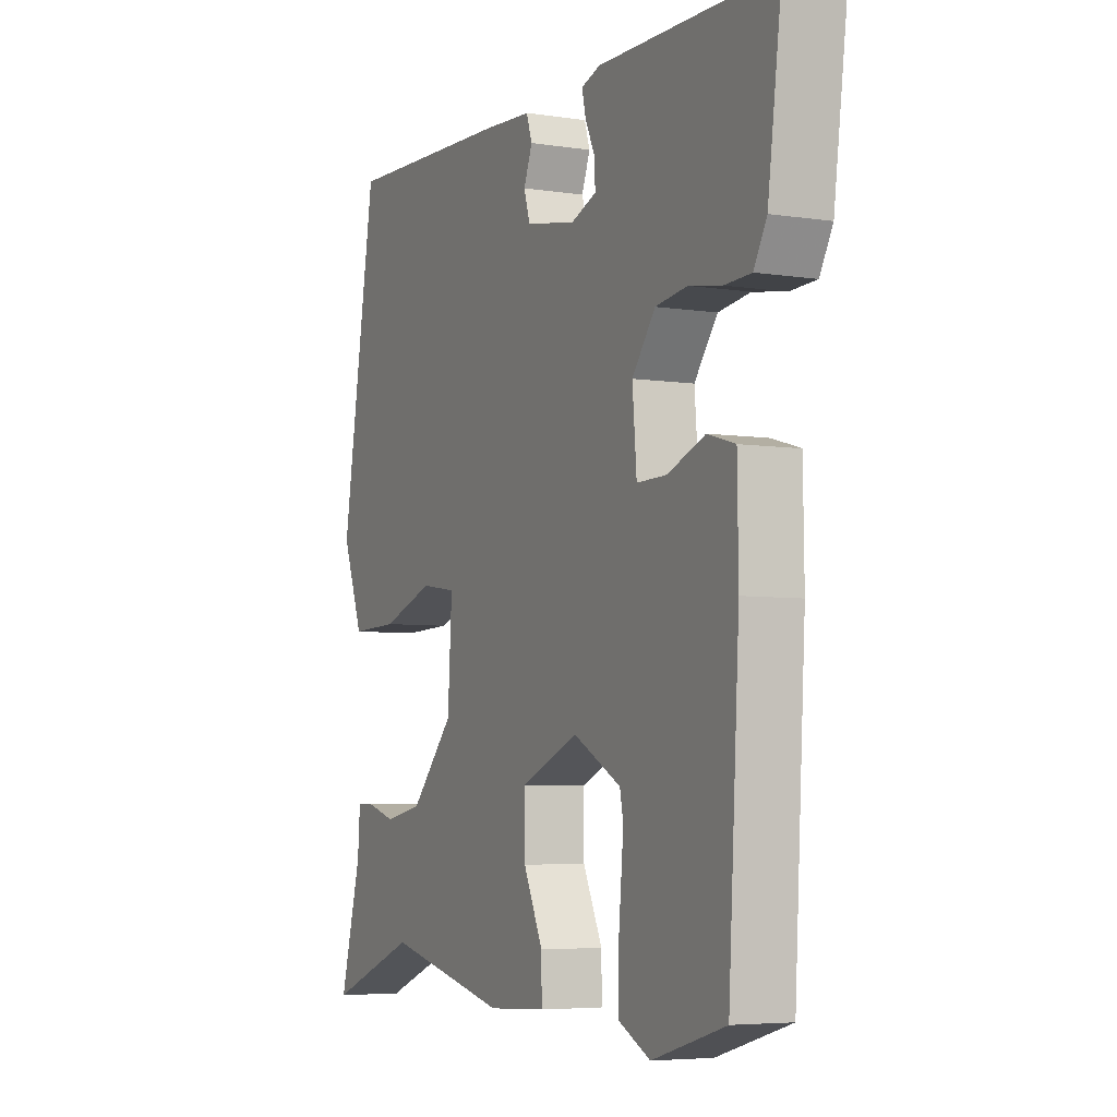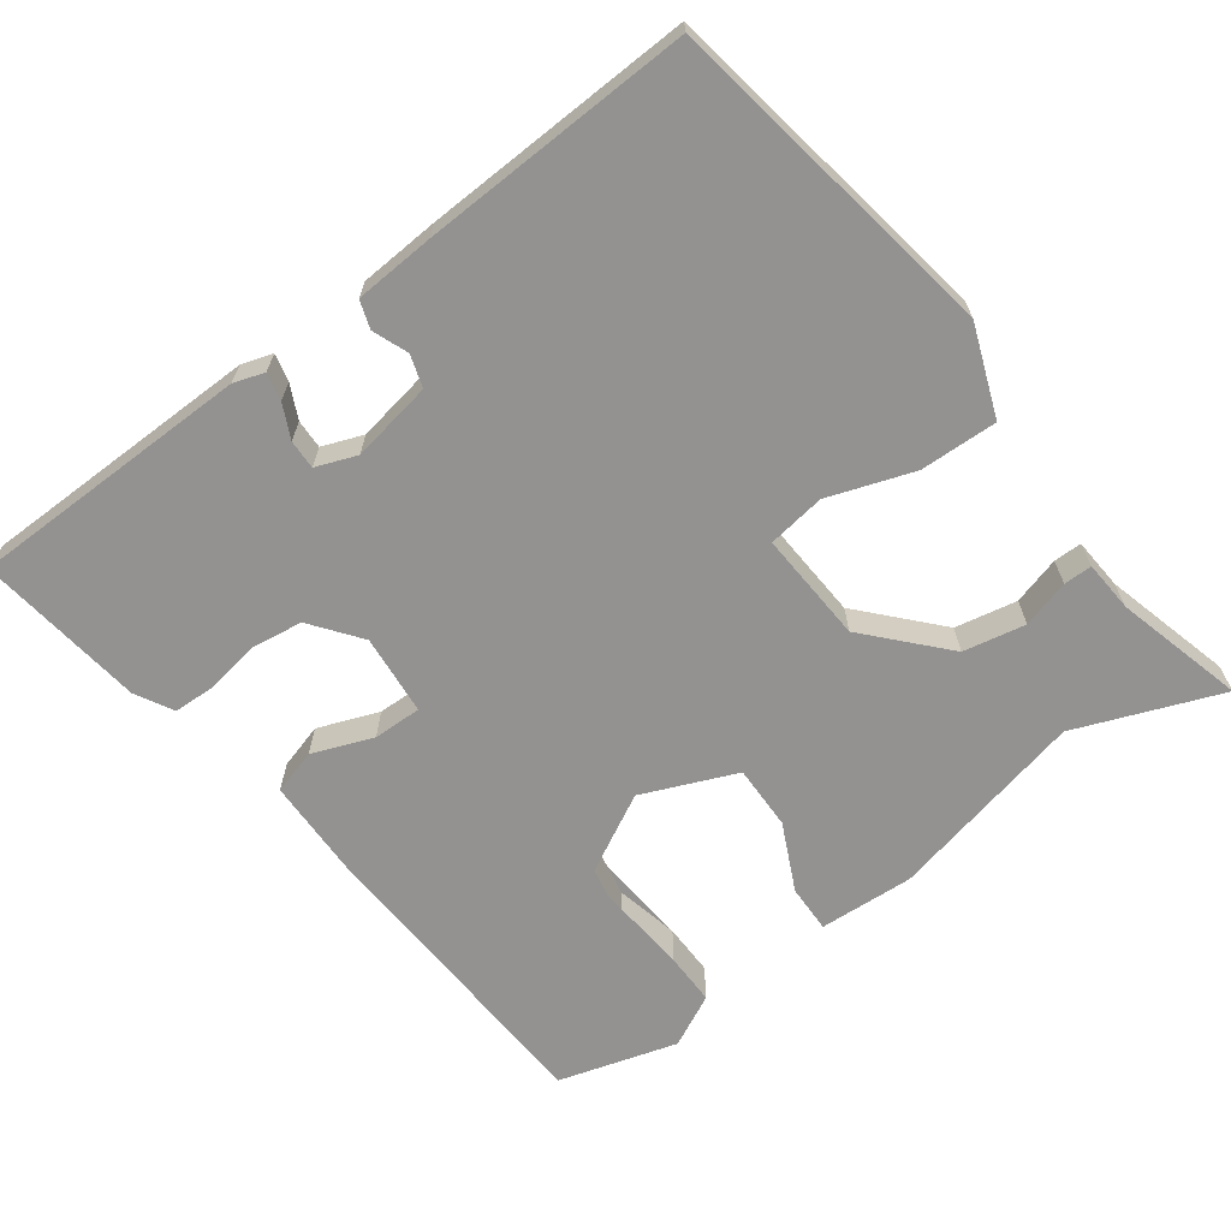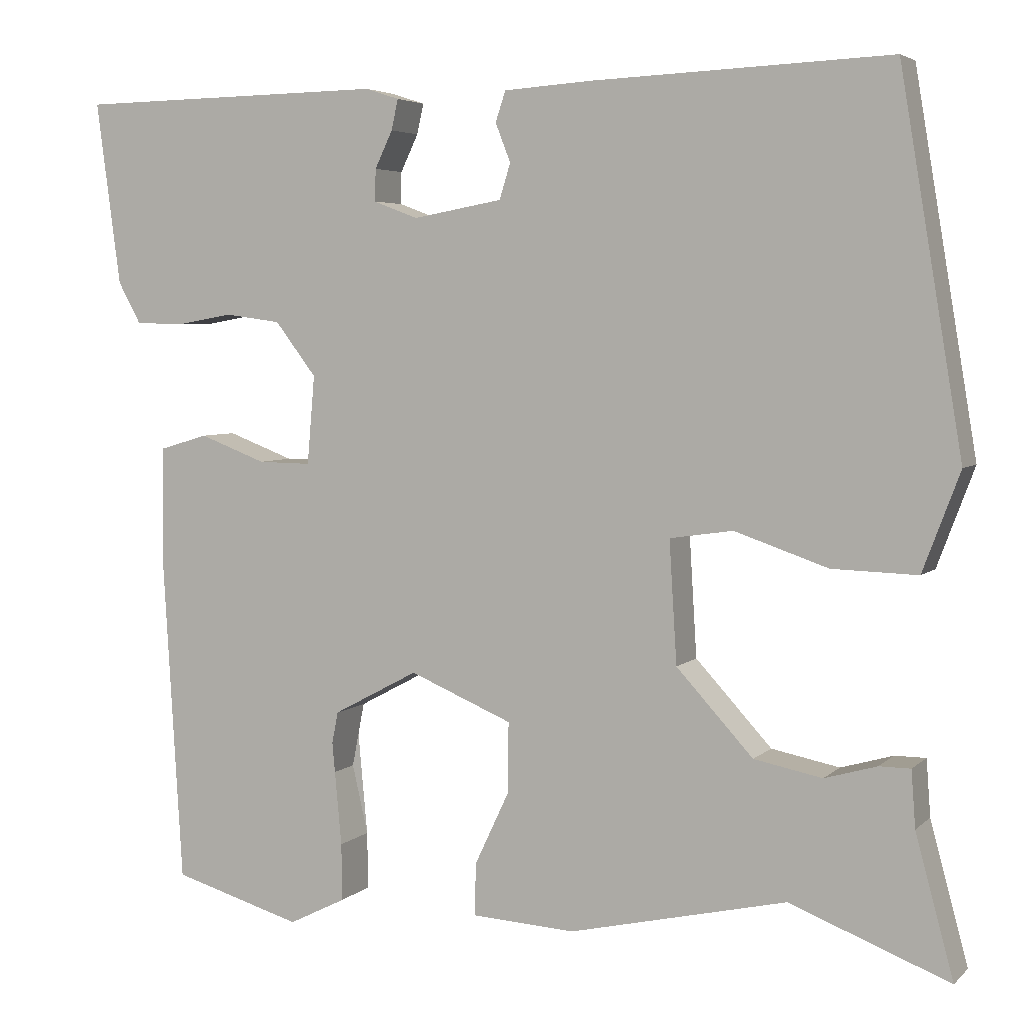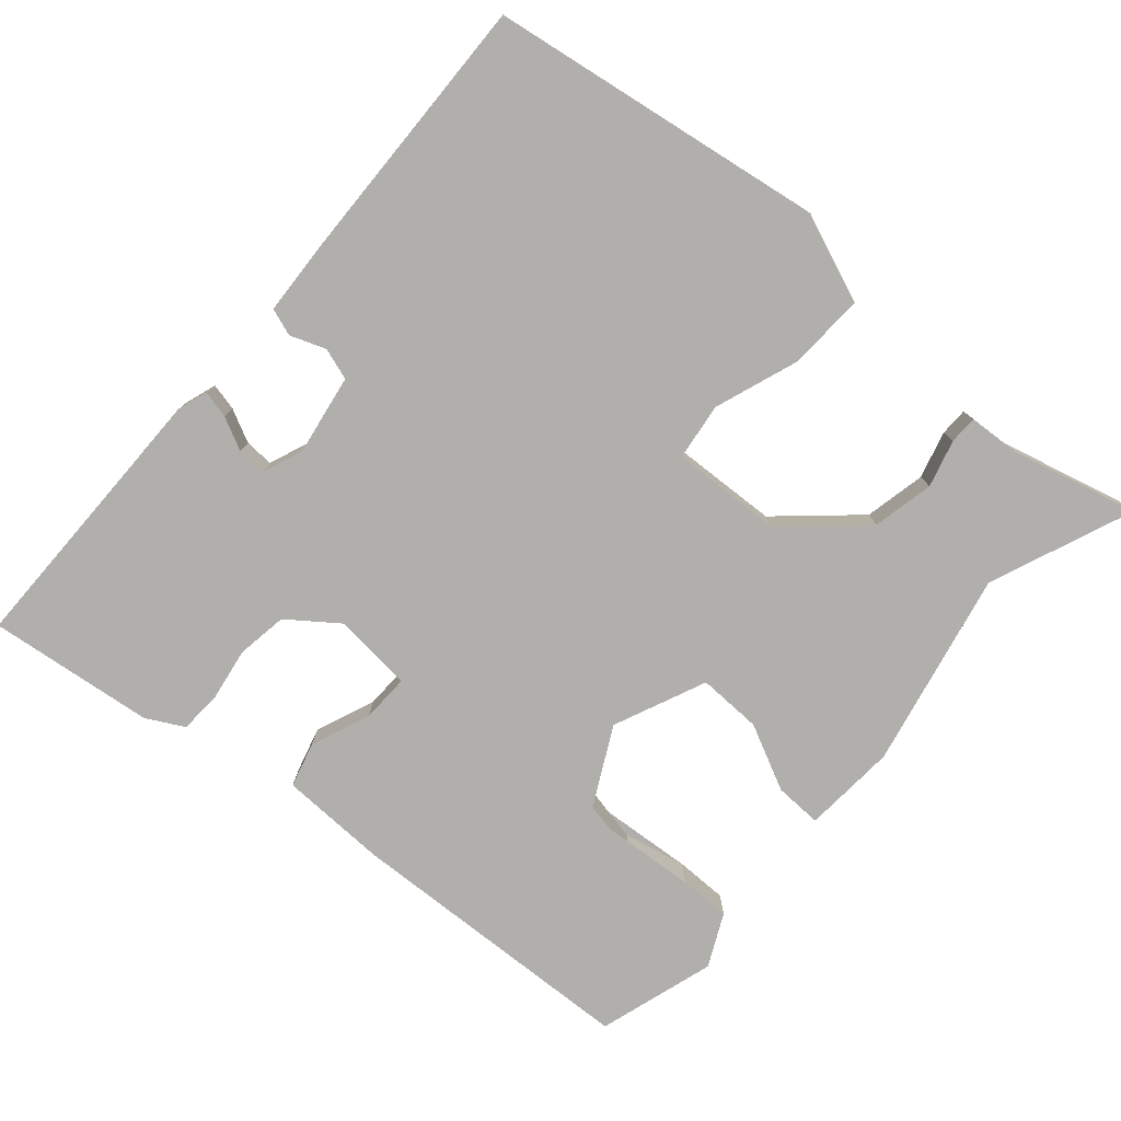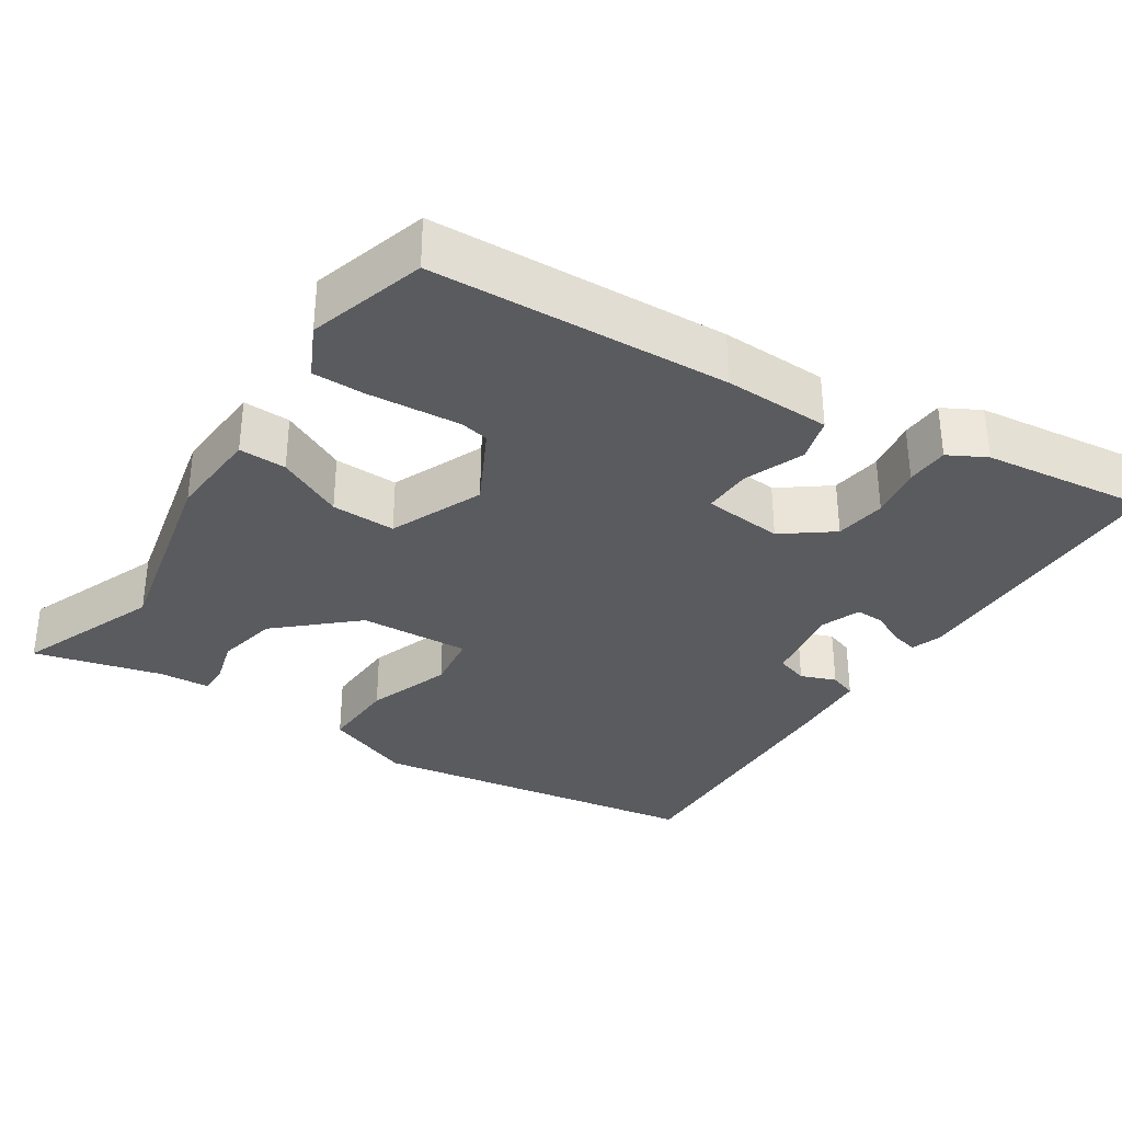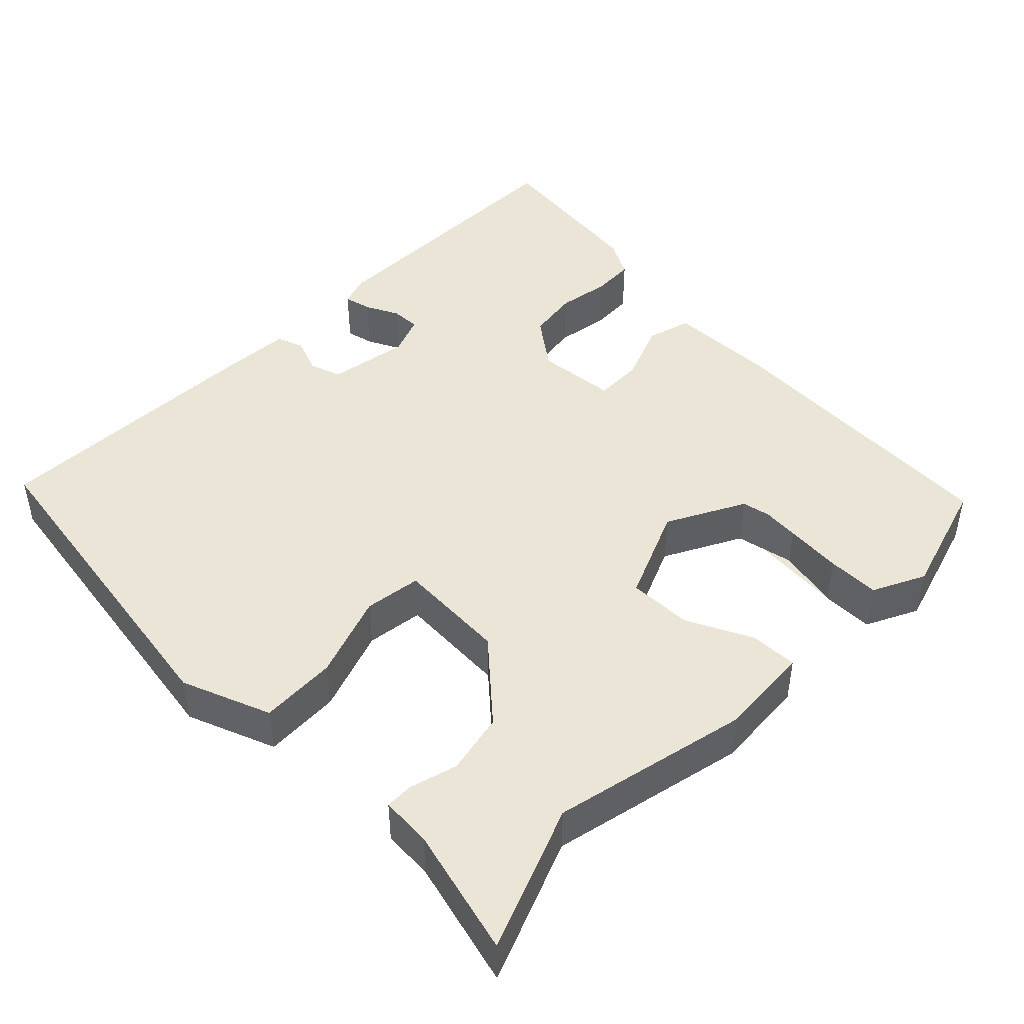
<metadata>
{"format":"obj","ext":"obj","renderer":"f3d","projection":"perspective","resolution":1024,"background":"white","views":[{"elev":-5.3,"azim":-115.7,"up":"+Z"},{"elev":-66.5,"azim":36.3,"up":"+Y"},{"elev":4.6,"azim":23.0,"up":"+Z"},{"elev":-78.2,"azim":48.3,"up":"+Y"},{"elev":-33.4,"azim":-123.6,"up":"+Y"},{"elev":45.7,"azim":134.1,"up":"+Y"}]}
</metadata>
<code>
v 0.538 0.07 -0.515
v 0.349 0.07 -0.442
v 0.091 0.07 -0.501
v -0.032 0.07 -0.494
v -0.031 0.07 -0.432
v 0.01 0.07 -0.345
v 0.011 0.07 -0.261
v -0.111 0.07 -0.21
v -0.212 0.07 -0.264
v -0.227 0.07 -0.341
v -0.208 0.07 -0.424
v -0.207 0.07 -0.492
v -0.275 0.07 -0.526
v -0.429 0.07 -0.481
v -0.452 0.07 -0.092
v -0.45 0.07 0.048
v -0.392 0.07 0.065
v -0.313 0.07 0.035
v -0.25 0.07 0.034
v -0.241 0.07 0.139
v -0.29 0.07 0.203
v -0.357 0.07 0.212
v -0.426 0.07 0.2
v -0.482 0.07 0.202
v -0.509 0.07 0.251
v -0.538 0.07 0.469
v -0.169 0.07 0.475
v -0.129 0.07 0.462
v -0.137 0.07 0.426
v -0.158 0.07 0.382
v -0.159 0.07 0.344
v -0.106 0.07 0.324
v 0 0.07 0.343
v 0.013 0.07 0.385
v -0.005 0.07 0.431
v 0.007 0.07 0.467
v 0.112 0.07 0.474
v 0.465 0.07 0.489
v 0.539 0.07 0.048
v 0.495 0.07 -0.069
v 0.394 0.07 -0.066
v 0.283 0.07 -0.028
v 0.208 0.07 -0.039
v 0.217 0.07 -0.184
v 0.308 0.07 -0.283
v 0.389 0.07 -0.299
v 0.451 0.07 -0.281
v 0.488 0.07 -0.281
v 0.493 0.07 -0.348
v 0.538 0 -0.515
v 0.349 0 -0.442
v 0.091 0 -0.501
v -0.032 0 -0.494
v -0.031 0 -0.432
v 0.01 0 -0.345
v 0.011 0 -0.261
v -0.111 0 -0.21
v -0.212 0 -0.264
v -0.227 0 -0.341
v -0.208 0 -0.424
v -0.207 0 -0.492
v -0.275 0 -0.526
v -0.429 0 -0.481
v -0.452 0 -0.092
v -0.45 0 0.048
v -0.392 0 0.065
v -0.313 0 0.035
v -0.25 0 0.034
v -0.241 0 0.139
v -0.29 0 0.203
v -0.357 0 0.212
v -0.426 0 0.2
v -0.482 0 0.202
v -0.509 0 0.251
v -0.538 0 0.469
v -0.169 0 0.475
v -0.129 0 0.462
v -0.137 0 0.426
v -0.158 0 0.382
v -0.159 0 0.344
v -0.106 0 0.324
v 0 0 0.343
v 0.013 0 0.385
v -0.005 0 0.431
v 0.007 0 0.467
v 0.112 0 0.474
v 0.465 0 0.489
v 0.539 0 0.048
v 0.495 0 -0.069
v 0.394 0 -0.066
v 0.283 0 -0.028
v 0.208 0 -0.039
v 0.217 0 -0.184
v 0.308 0 -0.283
v 0.389 0 -0.299
v 0.451 0 -0.281
v 0.488 0 -0.281
v 0.493 0 -0.348
f 46 47 48 49
f 49 1 2
f 46 49 2
f 45 46 2
f 4 5 6
f 3 4 6
f 2 3 6
f 45 2 6
f 44 45 6
f 43 44 6 7
f 40 41 42
f 39 40 42
f 38 39 42
f 37 38 42
f 36 37 42
f 35 36 42
f 34 35 42
f 33 34 42 43
f 43 7 8
f 33 43 8
f 32 33 8
f 28 29 30
f 27 28 30
f 26 27 30
f 25 26 30
f 24 25 30
f 23 24 30
f 22 23 30
f 21 22 30 31
f 20 21 31 32
f 16 17 18
f 15 16 18
f 14 15 18
f 13 14 18
f 12 13 18
f 11 12 18
f 11 18 19
f 32 8 9
f 20 32 9
f 19 20 9
f 19 9 10
f 19 11 10
f 98 97 96 95
f 51 50 98
f 51 98 95
f 51 95 94
f 55 54 53
f 55 53 52
f 55 52 51
f 55 51 94
f 55 94 93
f 56 55 93 92
f 91 90 89
f 91 89 88
f 91 88 87
f 91 87 86
f 91 86 85
f 91 85 84
f 91 84 83
f 92 91 83 82
f 57 56 92
f 57 92 82
f 57 82 81
f 79 78 77
f 79 77 76
f 79 76 75
f 79 75 74
f 79 74 73
f 79 73 72
f 79 72 71
f 80 79 71 70
f 81 80 70 69
f 67 66 65
f 67 65 64
f 67 64 63
f 67 63 62
f 67 62 61
f 67 61 60
f 68 67 60
f 58 57 81
f 58 81 69
f 58 69 68
f 59 58 68
f 59 60 68
f 1 50 51 2
f 2 51 52 3
f 3 52 53 4
f 4 53 54 5
f 5 54 55 6
f 6 55 56 7
f 7 56 57 8
f 8 57 58 9
f 9 58 59 10
f 10 59 60 11
f 11 60 61 12
f 12 61 62 13
f 13 62 63 14
f 14 63 64 15
f 15 64 65 16
f 16 65 66 17
f 17 66 67 18
f 18 67 68 19
f 19 68 69 20
f 20 69 70 21
f 21 70 71 22
f 22 71 72 23
f 23 72 73 24
f 24 73 74 25
f 25 74 75 26
f 26 75 76 27
f 27 76 77 28
f 28 77 78 29
f 29 78 79 30
f 30 79 80 31
f 31 80 81 32
f 32 81 82 33
f 33 82 83 34
f 34 83 84 35
f 35 84 85 36
f 36 85 86 37
f 37 86 87 38
f 38 87 88 39
f 39 88 89 40
f 40 89 90 41
f 41 90 91 42
f 42 91 92 43
f 43 92 93 44
f 44 93 94 45
f 45 94 95 46
f 46 95 96 47
f 47 96 97 48
f 48 97 98 49
f 49 98 50 1

</code>
